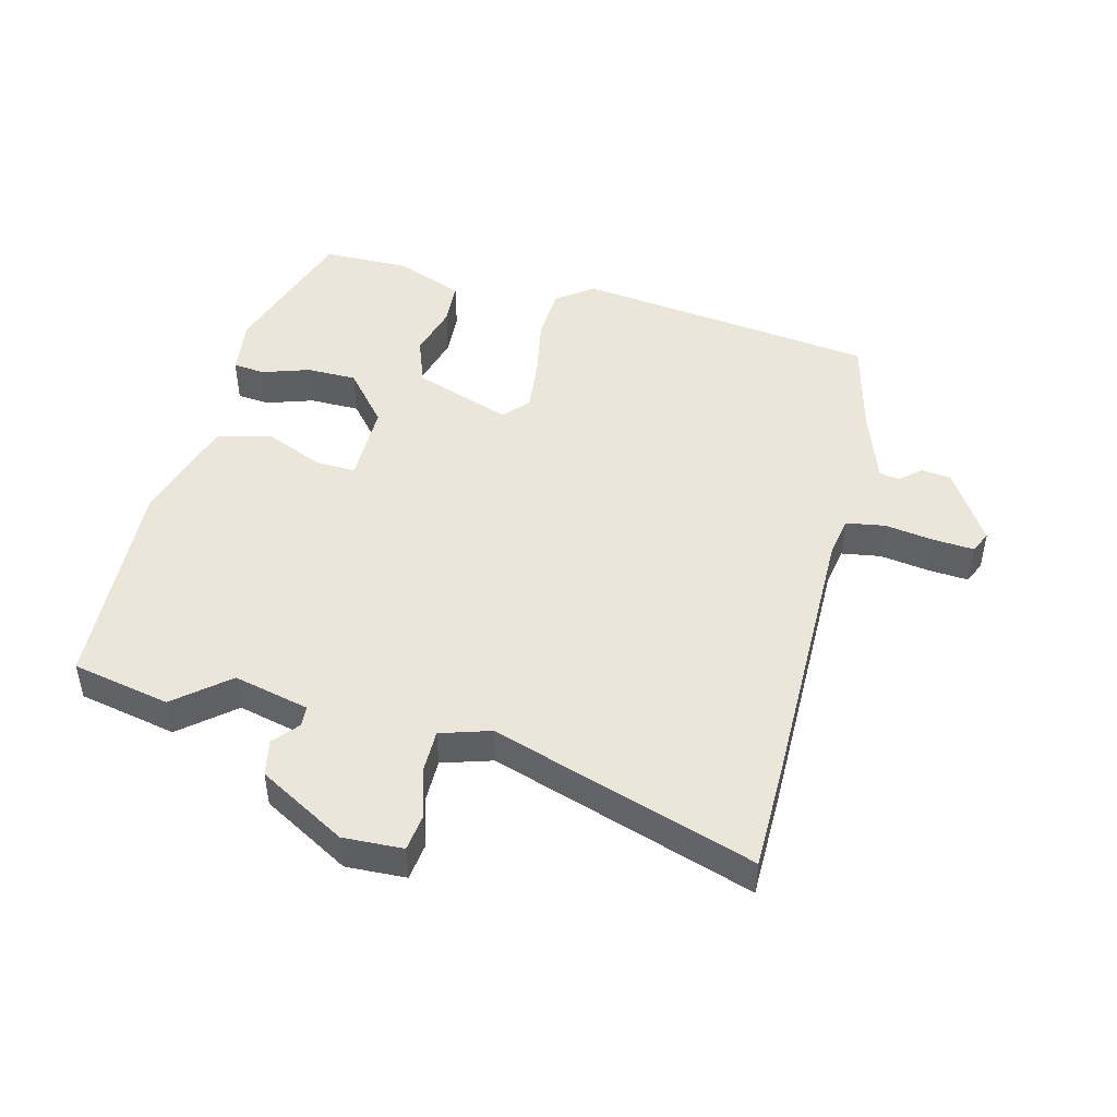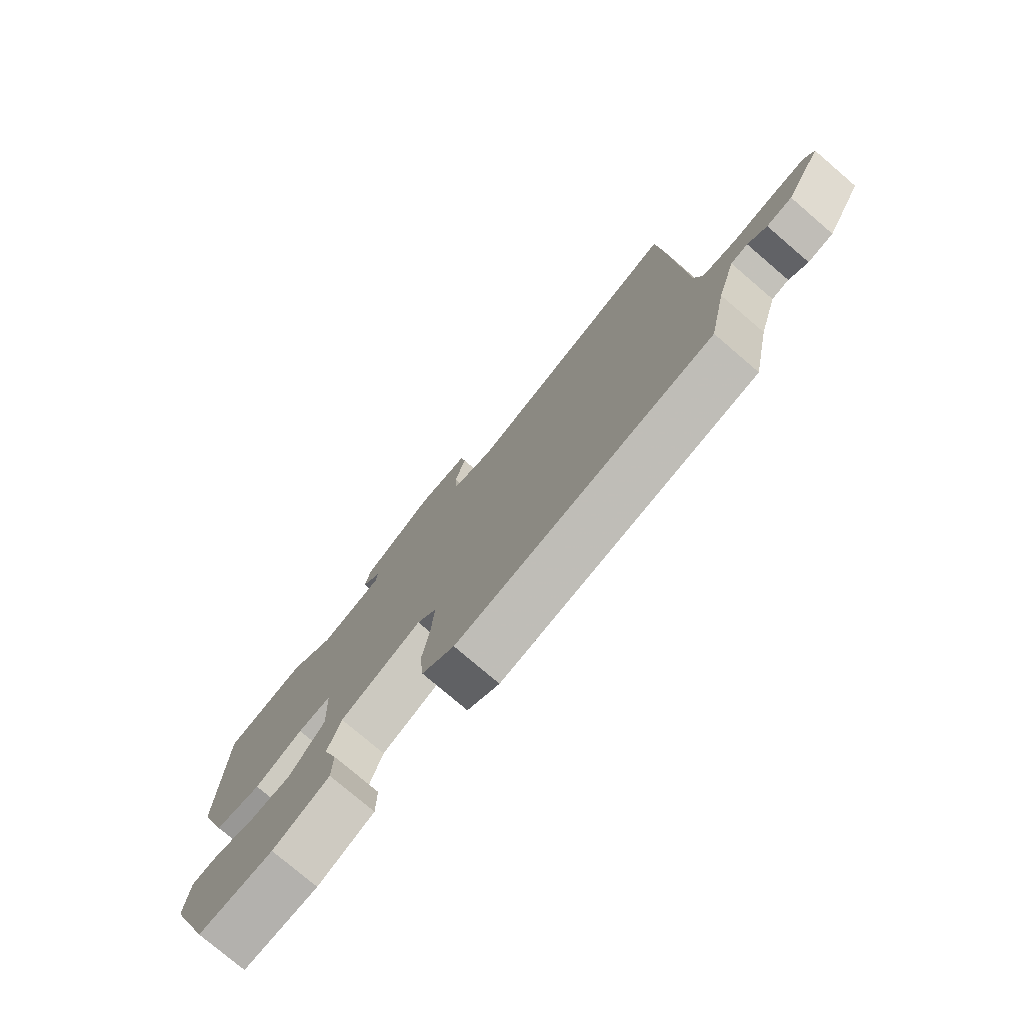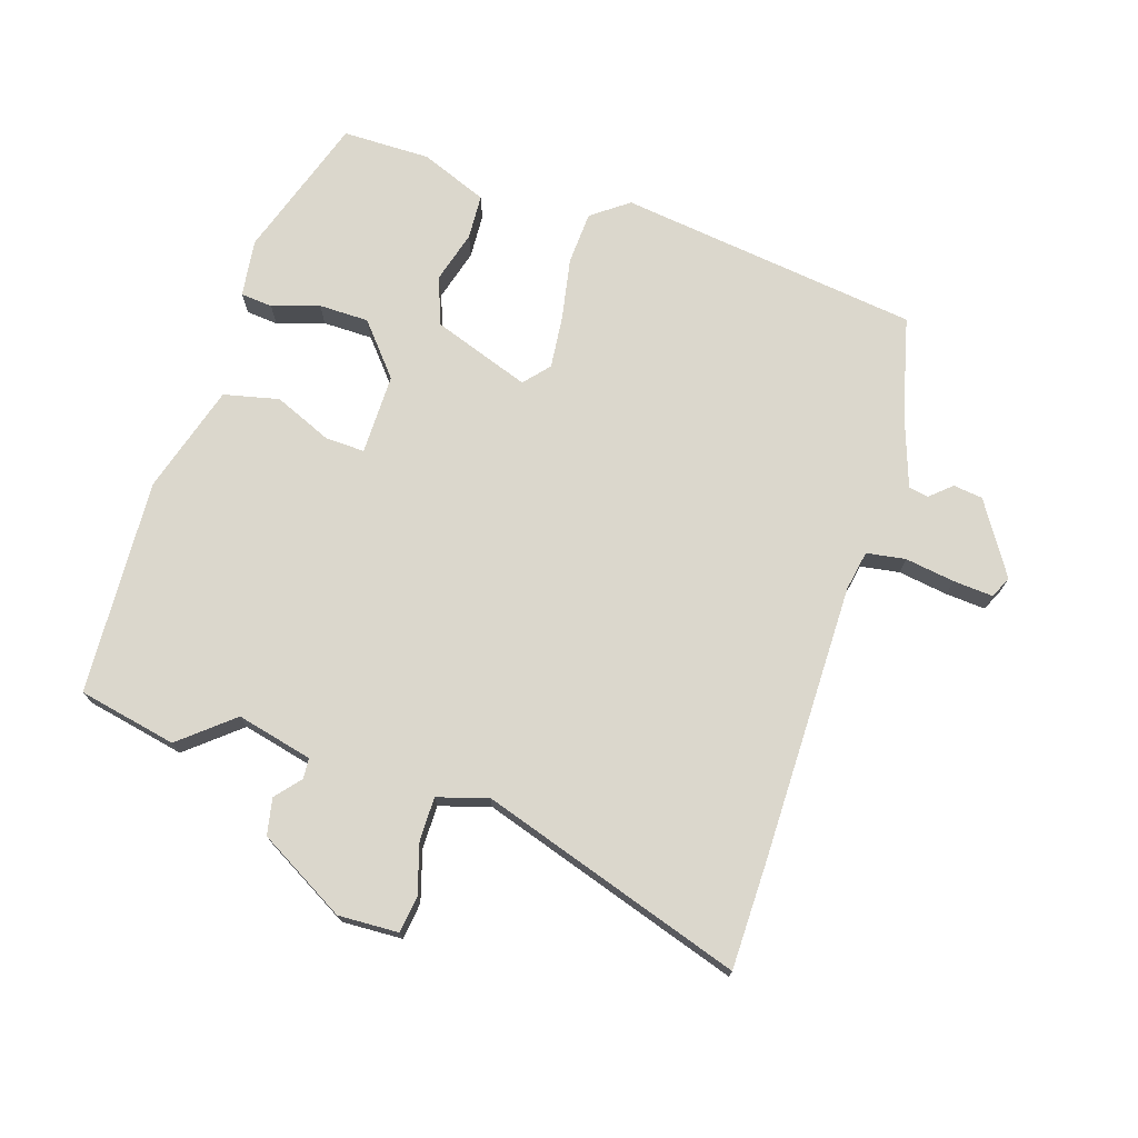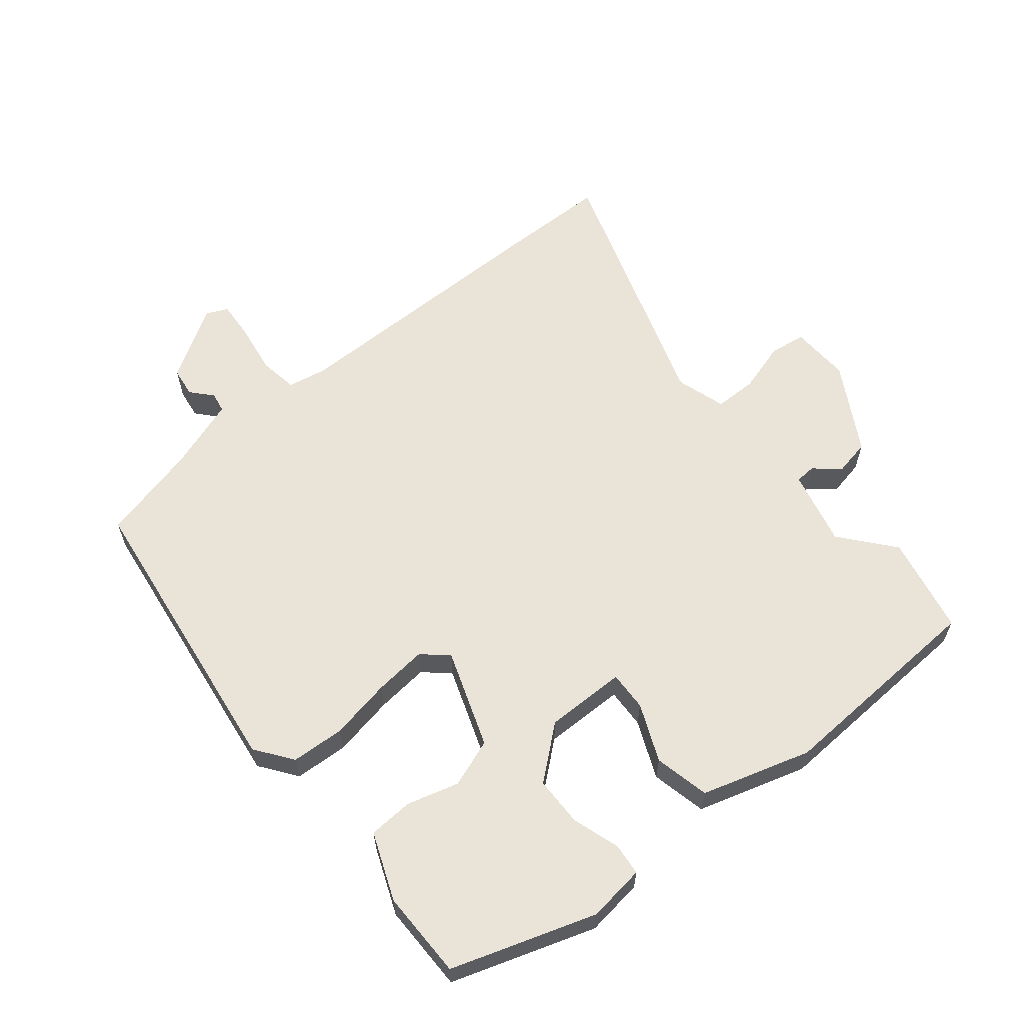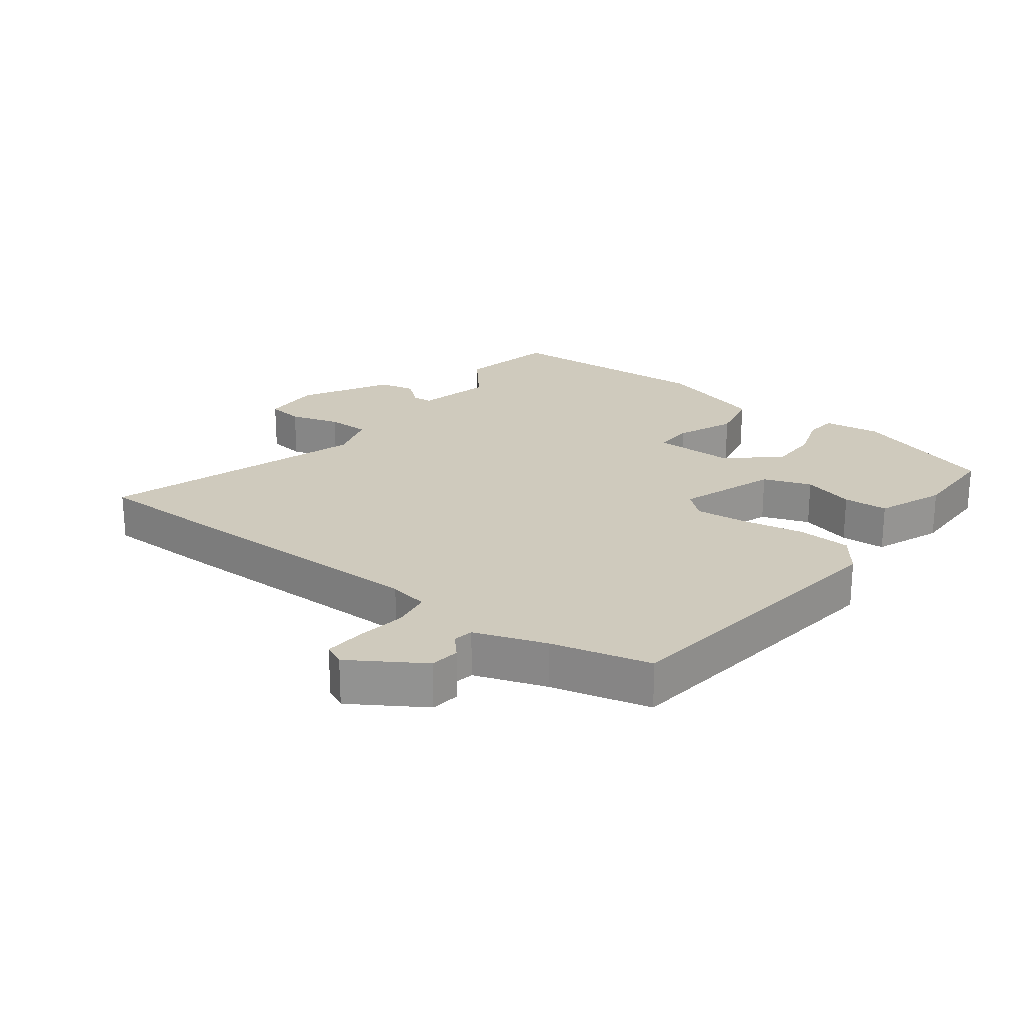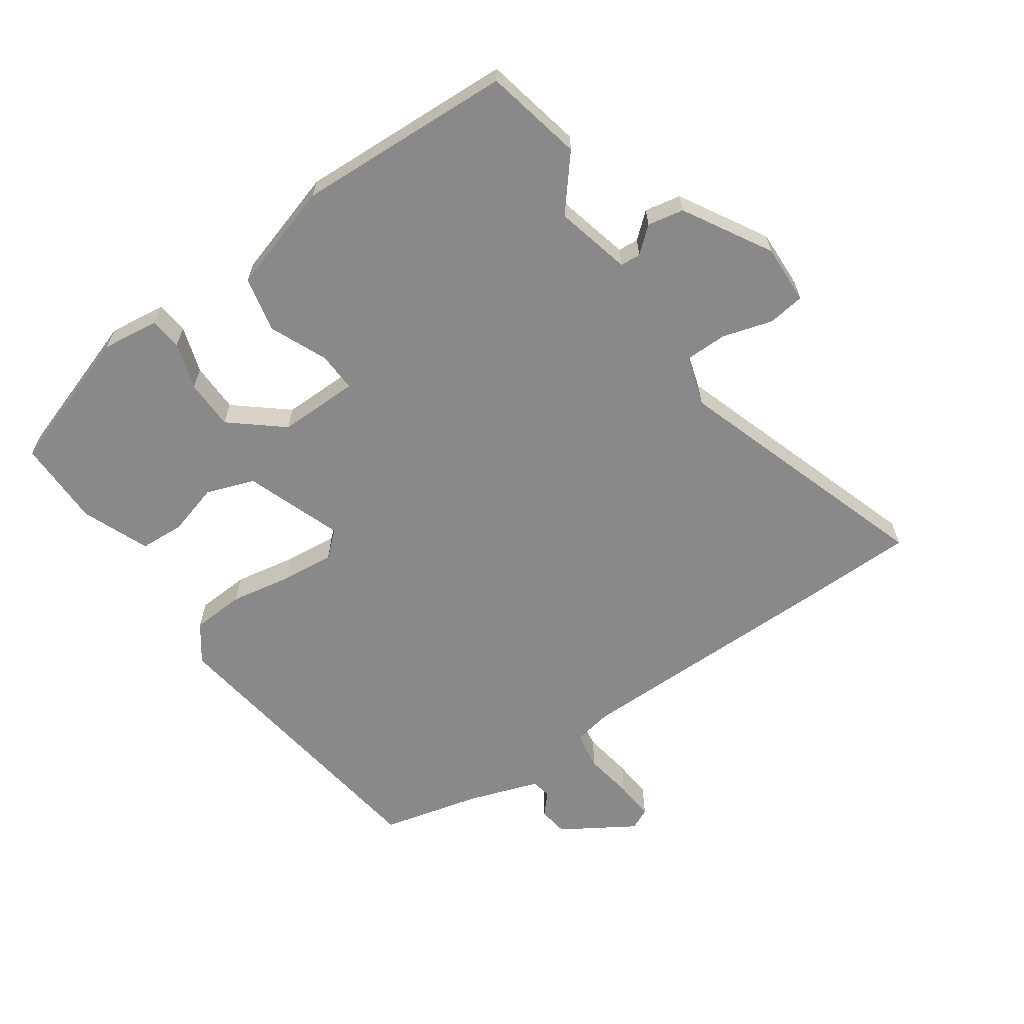
<metadata>
{"format":"obj","ext":"obj","renderer":"f3d","projection":"perspective","resolution":1024,"background":"white","views":[{"elev":47.4,"azim":11.8,"up":"+Y"},{"elev":-77.4,"azim":49.5,"up":"+Z"},{"elev":73.3,"azim":15.4,"up":"+Y"},{"elev":61.0,"azim":-131.5,"up":"+Y"},{"elev":22.9,"azim":124.7,"up":"+Y"},{"elev":-63.0,"azim":-57.2,"up":"+Y"}]}
</metadata>
<code>
v -0.432 0.07 -0.495
v -0.515 0.07 -0.274
v -0.507 0.07 -0.184
v -0.457 0.07 -0.177
v -0.383 0.07 -0.198
v -0.305 0.07 -0.194
v -0.241 0.07 -0.111
v -0.247 0.07 0.015
v -0.309 0.07 0.01
v -0.397 0.07 -0.032
v -0.484 0.07 -0.016
v -0.542 0.07 0.152
v -0.539 0.07 0.49
v -0.387 0.07 0.528
v -0.302 0.07 0.463
v -0.185 0.07 0.496
v -0.184 0.07 0.528
v -0.219 0.07 0.566
v -0.21 0.07 0.623
v -0.077 0.07 0.706
v 0.017 0.07 0.706
v 0.027 0.07 0.649
v 0.007 0.07 0.57
v 0.01 0.07 0.503
v 0.089 0.07 0.482
v 0.493 0.07 0.632
v 0.502 0.07 0.464
v 0.52 0.07 0.031
v 0.534 0.07 -0.03
v 0.595 0.07 -0.037
v 0.672 0.07 -0.022
v 0.734 0.07 -0.015
v 0.751 0.07 -0.048
v 0.685 0.07 -0.163
v 0.639 0.07 -0.171
v 0.605 0.07 -0.143
v 0.574 0.07 -0.15
v 0.54 0.07 -0.263
v 0.508 0.07 -0.419
v 0.041 0.07 -0.499
v -0.018 0.07 -0.459
v -0.026 0.07 -0.376
v -0.012 0.07 -0.279
v -0.007 0.07 -0.196
v -0.043 0.07 -0.158
v -0.193 0.07 -0.218
v -0.217 0.07 -0.294
v -0.191 0.07 -0.374
v -0.192 0.07 -0.444
v -0.295 0.07 -0.49
v -0.432 0 -0.495
v -0.515 0 -0.274
v -0.507 0 -0.184
v -0.457 0 -0.177
v -0.383 0 -0.198
v -0.305 0 -0.194
v -0.241 0 -0.111
v -0.247 0 0.015
v -0.309 0 0.01
v -0.397 0 -0.032
v -0.484 0 -0.016
v -0.542 0 0.152
v -0.539 0 0.49
v -0.387 0 0.528
v -0.302 0 0.463
v -0.185 0 0.496
v -0.184 0 0.528
v -0.219 0 0.566
v -0.21 0 0.623
v -0.077 0 0.706
v 0.017 0 0.706
v 0.027 0 0.649
v 0.007 0 0.57
v 0.01 0 0.503
v 0.089 0 0.482
v 0.493 0 0.632
v 0.502 0 0.464
v 0.52 0 0.031
v 0.534 0 -0.03
v 0.595 0 -0.037
v 0.672 0 -0.022
v 0.734 0 -0.015
v 0.751 0 -0.048
v 0.685 0 -0.163
v 0.639 0 -0.171
v 0.605 0 -0.143
v 0.574 0 -0.15
v 0.54 0 -0.263
v 0.508 0 -0.419
v 0.041 0 -0.499
v -0.018 0 -0.459
v -0.026 0 -0.376
v -0.012 0 -0.279
v -0.007 0 -0.196
v -0.043 0 -0.158
v -0.193 0 -0.218
v -0.217 0 -0.294
v -0.191 0 -0.374
v -0.192 0 -0.444
v -0.295 0 -0.49
f 47 48 49 50
f 46 47 50 1
f 40 41 42 43
f 38 39 40 43
f 37 38 43 44
f 36 37 44 45
f 34 35 36
f 33 34 36
f 30 31 32 33
f 30 33 36 45
f 25 26 27 28
f 24 25 28 29
f 20 21 22 23
f 20 23 24
f 17 18 19 20
f 16 17 20 24
f 15 16 24 29
f 13 14 15
f 12 13 15 29
f 9 10 11 12
f 8 9 12
f 2 3 4 5
f 46 1 2 5
f 46 5 6
f 45 46 6 7
f 29 30 45 7
f 8 12 29
f 7 8 29
f 100 99 98 97
f 51 100 97 96
f 93 92 91 90
f 93 90 89 88
f 94 93 88 87
f 95 94 87 86
f 86 85 84
f 86 84 83
f 83 82 81 80
f 95 86 83 80
f 78 77 76 75
f 79 78 75 74
f 73 72 71 70
f 74 73 70
f 70 69 68 67
f 74 70 67 66
f 79 74 66 65
f 65 64 63
f 79 65 63 62
f 62 61 60 59
f 62 59 58
f 55 54 53 52
f 55 52 51 96
f 56 55 96
f 57 56 96 95
f 57 95 80 79
f 79 62 58
f 79 58 57
f 1 51 52 2
f 2 52 53 3
f 3 53 54 4
f 4 54 55 5
f 5 55 56 6
f 6 56 57 7
f 7 57 58 8
f 8 58 59 9
f 9 59 60 10
f 10 60 61 11
f 11 61 62 12
f 12 62 63 13
f 13 63 64 14
f 14 64 65 15
f 15 65 66 16
f 16 66 67 17
f 17 67 68 18
f 18 68 69 19
f 19 69 70 20
f 20 70 71 21
f 21 71 72 22
f 22 72 73 23
f 23 73 74 24
f 24 74 75 25
f 25 75 76 26
f 26 76 77 27
f 27 77 78 28
f 28 78 79 29
f 29 79 80 30
f 30 80 81 31
f 31 81 82 32
f 32 82 83 33
f 33 83 84 34
f 34 84 85 35
f 35 85 86 36
f 36 86 87 37
f 37 87 88 38
f 38 88 89 39
f 39 89 90 40
f 40 90 91 41
f 41 91 92 42
f 42 92 93 43
f 43 93 94 44
f 44 94 95 45
f 45 95 96 46
f 46 96 97 47
f 47 97 98 48
f 48 98 99 49
f 49 99 100 50
f 50 100 51 1

</code>
